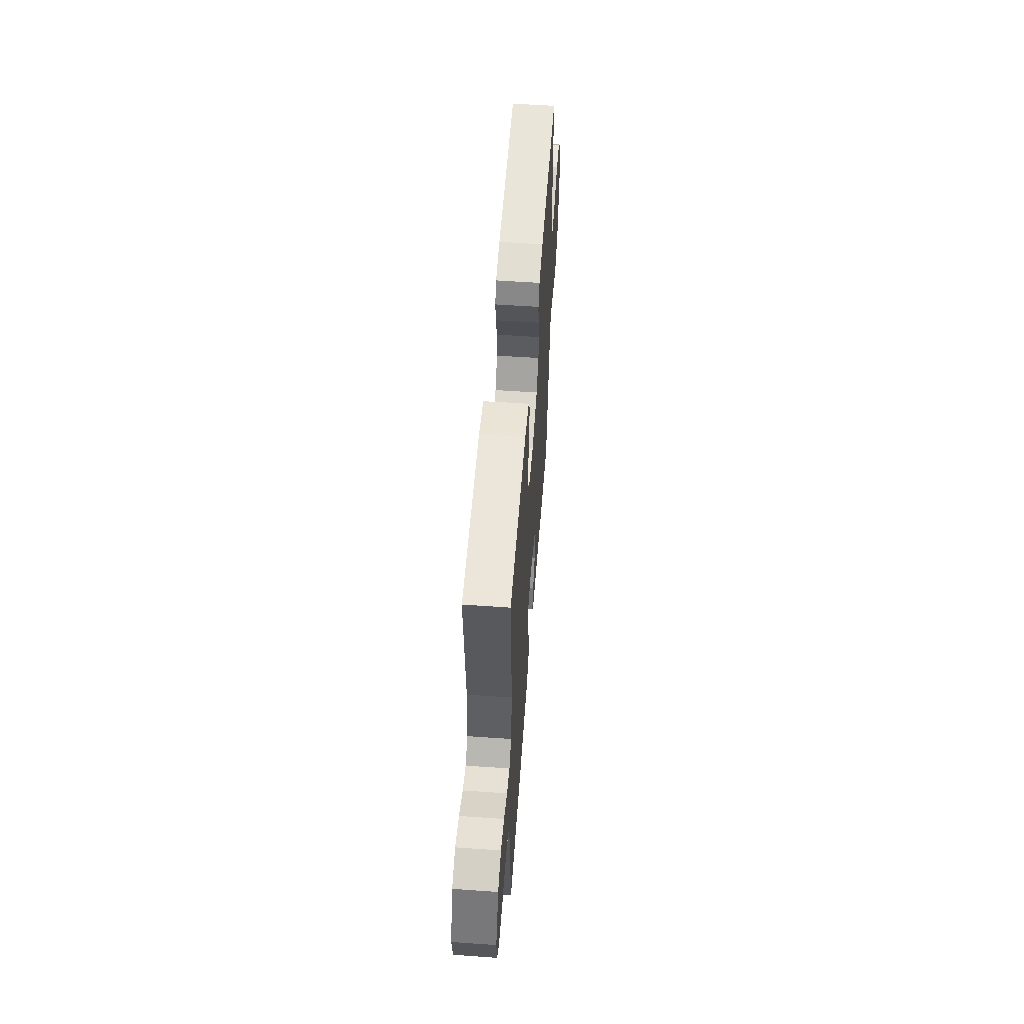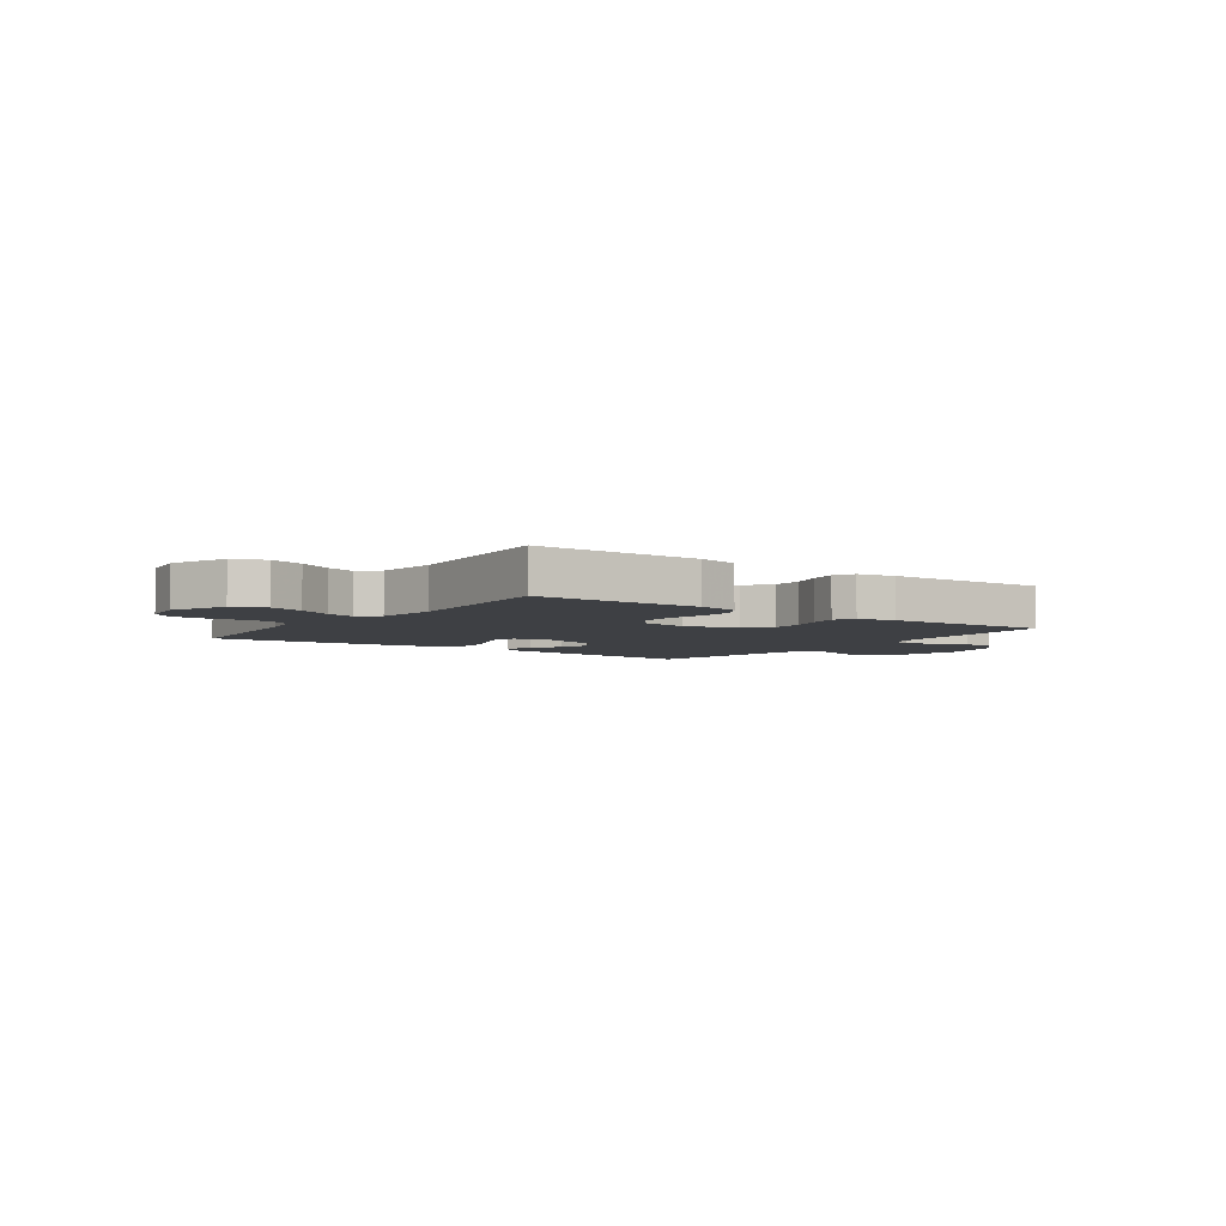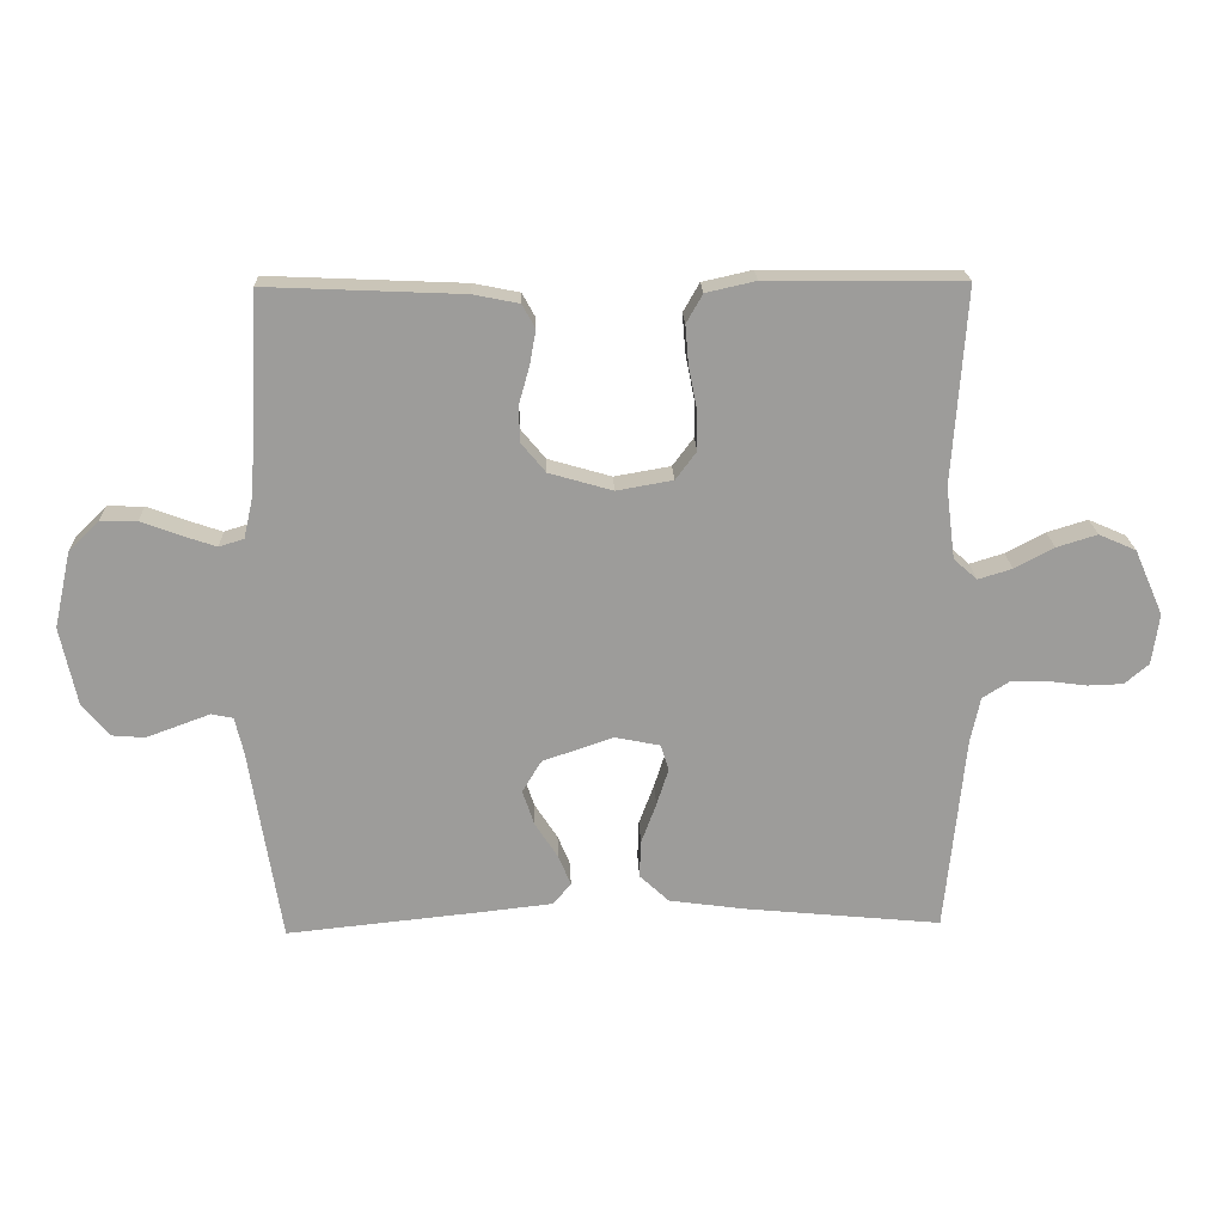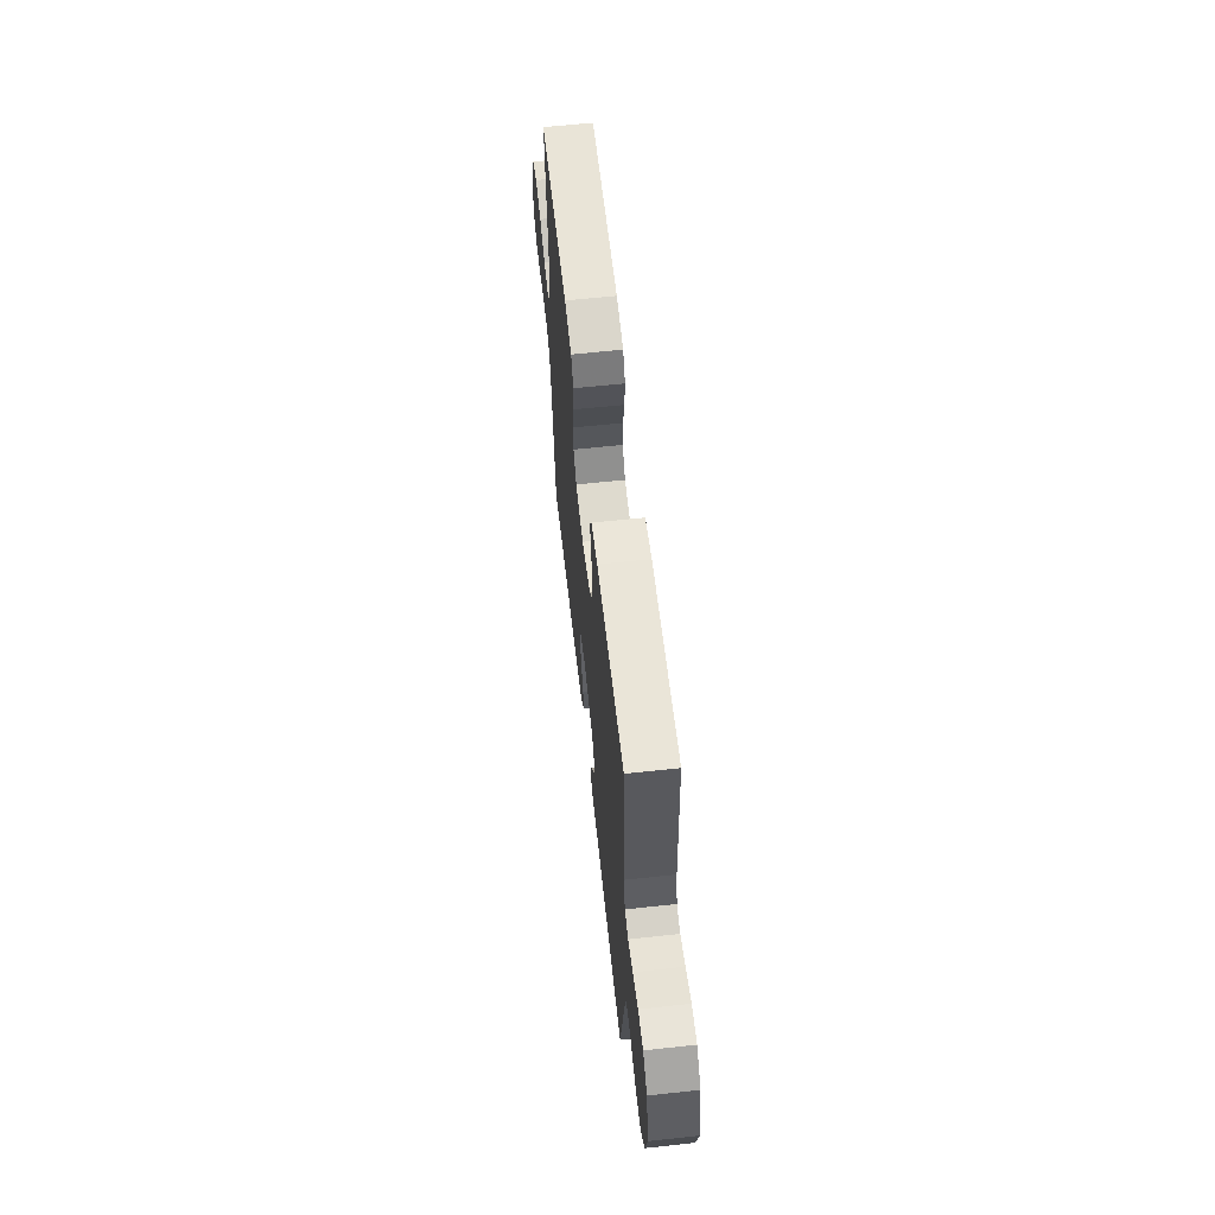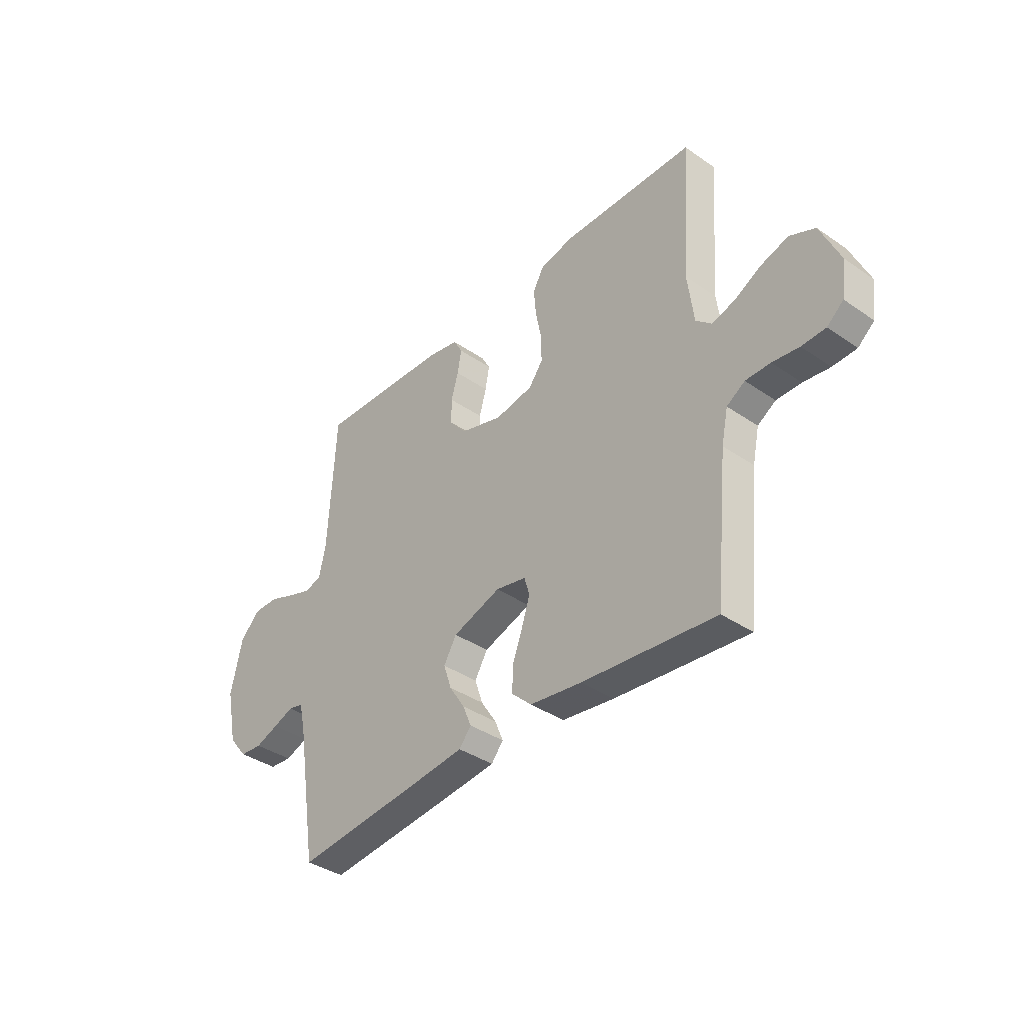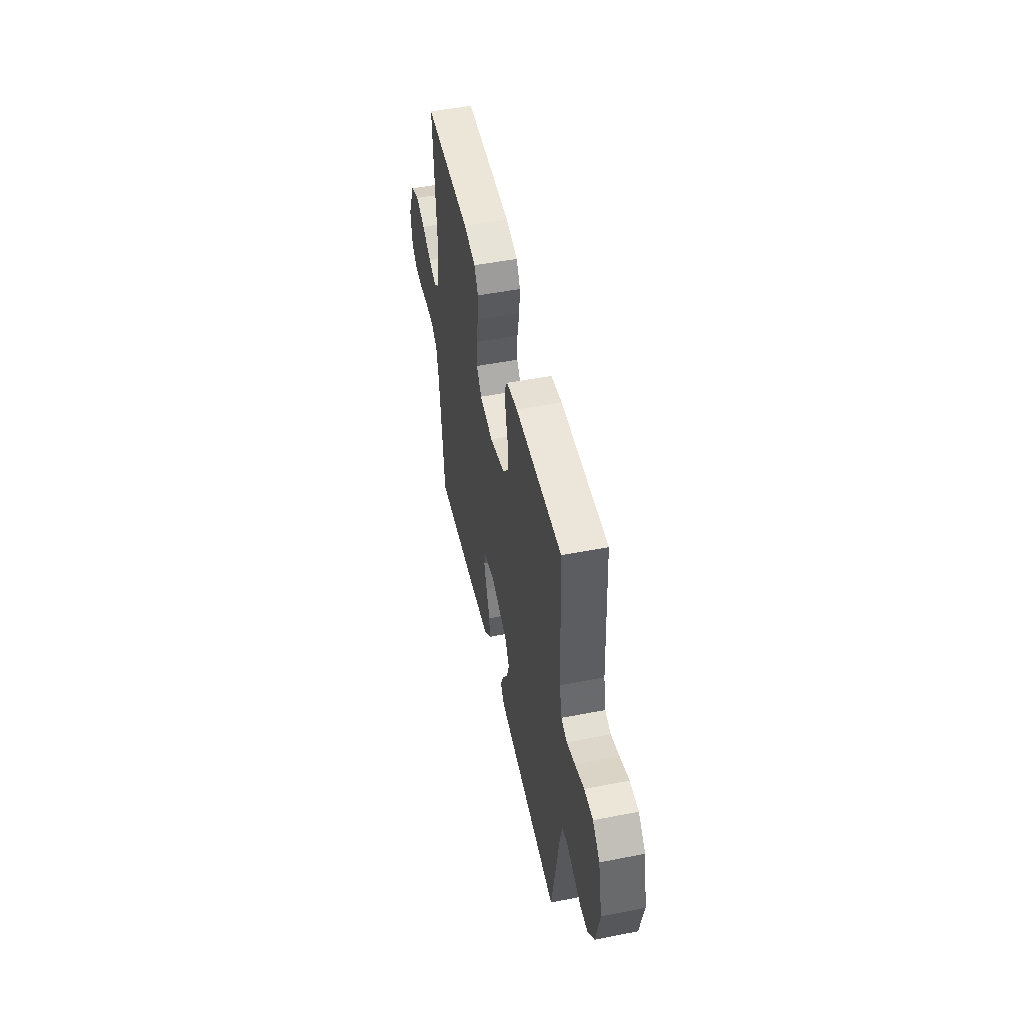
<metadata>
{"format":"obj","ext":"obj","renderer":"f3d","projection":"perspective","resolution":1024,"background":"white","views":[{"elev":55.8,"azim":-85.8,"up":"+Z"},{"elev":-4.8,"azim":-35.7,"up":"+Y"},{"elev":20.1,"azim":178.0,"up":"+Z"},{"elev":61.6,"azim":83.7,"up":"+Z"},{"elev":-37.9,"azim":-131.2,"up":"+Z"},{"elev":50.3,"azim":77.9,"up":"+Z"}]}
</metadata>
<code>
v 0.5 0.07 0.5
v 0.516 0.07 0.2
v 0.531 0.07 0.133
v 0.569 0.07 0.121
v 0.622 0.07 0.139
v 0.681 0.07 0.161
v 0.737 0.07 0.162
v 0.783 0.07 0.117
v 0.809 0.07 0
v 0.784 0.07 -0.119
v 0.742 0.07 -0.17
v 0.692 0.07 -0.174
v 0.64 0.07 -0.155
v 0.594 0.07 -0.138
v 0.561 0.07 -0.145
v 0.548 0.07 -0.2
v 0.5 0.07 -0.5
v 0.2 0.07 -0.469
v 0.093 0.07 -0.457
v 0.066 0.07 -0.424
v 0.085 0.07 -0.378
v 0.12 0.07 -0.324
v 0.138 0.07 -0.27
v 0.109 0.07 -0.221
v 0 0.07 -0.184
v -0.069 0.07 -0.198
v -0.081 0.07 -0.238
v -0.063 0.07 -0.294
v -0.04 0.07 -0.356
v -0.038 0.07 -0.413
v -0.083 0.07 -0.455
v -0.2 0.07 -0.471
v -0.5 0.07 -0.5
v -0.53 0.07 -0.2
v -0.545 0.07 -0.129
v -0.586 0.07 -0.103
v -0.642 0.07 -0.103
v -0.702 0.07 -0.111
v -0.756 0.07 -0.109
v -0.793 0.07 -0.078
v -0.804 0.07 0
v -0.76 0.07 0.1
v -0.703 0.07 0.125
v -0.641 0.07 0.106
v -0.581 0.07 0.074
v -0.529 0.07 0.058
v -0.493 0.07 0.09
v -0.479 0.07 0.2
v -0.5 0.07 0.5
v -0.2 0.07 0.503
v -0.124 0.07 0.486
v -0.099 0.07 0.442
v -0.104 0.07 0.382
v -0.117 0.07 0.316
v -0.118 0.07 0.257
v -0.086 0.07 0.214
v 0 0.07 0.199
v 0.097 0.07 0.227
v 0.135 0.07 0.273
v 0.135 0.07 0.329
v 0.119 0.07 0.386
v 0.11 0.07 0.437
v 0.13 0.07 0.473
v 0.2 0.07 0.487
v 0.5 0 0.5
v 0.516 0 0.2
v 0.531 0 0.133
v 0.569 0 0.121
v 0.622 0 0.139
v 0.681 0 0.161
v 0.737 0 0.162
v 0.783 0 0.117
v 0.809 0 0
v 0.784 0 -0.119
v 0.742 0 -0.17
v 0.692 0 -0.174
v 0.64 0 -0.155
v 0.594 0 -0.138
v 0.561 0 -0.145
v 0.548 0 -0.2
v 0.5 0 -0.5
v 0.2 0 -0.469
v 0.093 0 -0.457
v 0.066 0 -0.424
v 0.085 0 -0.378
v 0.12 0 -0.324
v 0.138 0 -0.27
v 0.109 0 -0.221
v 0 0 -0.184
v -0.069 0 -0.198
v -0.081 0 -0.238
v -0.063 0 -0.294
v -0.04 0 -0.356
v -0.038 0 -0.413
v -0.083 0 -0.455
v -0.2 0 -0.471
v -0.5 0 -0.5
v -0.53 0 -0.2
v -0.545 0 -0.129
v -0.586 0 -0.103
v -0.642 0 -0.103
v -0.702 0 -0.111
v -0.756 0 -0.109
v -0.793 0 -0.078
v -0.804 0 0
v -0.76 0 0.1
v -0.703 0 0.125
v -0.641 0 0.106
v -0.581 0 0.074
v -0.529 0 0.058
v -0.493 0 0.09
v -0.479 0 0.2
v -0.5 0 0.5
v -0.2 0 0.503
v -0.124 0 0.486
v -0.099 0 0.442
v -0.104 0 0.382
v -0.117 0 0.316
v -0.118 0 0.257
v -0.086 0 0.214
v 0 0 0.199
v 0.097 0 0.227
v 0.135 0 0.273
v 0.135 0 0.329
v 0.119 0 0.386
v 0.11 0 0.437
v 0.13 0 0.473
v 0.2 0 0.487
f 64 1 2
f 63 64 2
f 62 63 2
f 61 62 2
f 60 61 2
f 59 60 2 3
f 58 59 3
f 57 58 3 4
f 52 53 54
f 51 52 54
f 50 51 54
f 49 50 54
f 48 49 54
f 47 48 54 55
f 46 47 55 56
f 43 44 45
f 42 43 45
f 41 42 45
f 40 41 45
f 39 40 45
f 38 39 45
f 37 38 45
f 36 37 45 46
f 46 56 57
f 36 46 57
f 35 36 57
f 32 33 34
f 31 32 34
f 30 31 34
f 29 30 34
f 28 29 34
f 27 28 34 35
f 20 21 22
f 19 20 22
f 18 19 22
f 17 18 22
f 16 17 22
f 15 16 22 23
f 12 13 14
f 11 12 14
f 10 11 14
f 9 10 14
f 8 9 14
f 7 8 14
f 6 7 14
f 5 6 14
f 4 5 14 15
f 15 23 24
f 4 15 24
f 57 4 24
f 26 27 35 57
f 57 24 25
f 25 26 57
f 66 65 128
f 66 128 127
f 66 127 126
f 66 126 125
f 66 125 124
f 67 66 124 123
f 67 123 122
f 68 67 122 121
f 118 117 116
f 118 116 115
f 118 115 114
f 118 114 113
f 118 113 112
f 119 118 112 111
f 120 119 111 110
f 109 108 107
f 109 107 106
f 109 106 105
f 109 105 104
f 109 104 103
f 109 103 102
f 109 102 101
f 110 109 101 100
f 121 120 110
f 121 110 100
f 121 100 99
f 98 97 96
f 98 96 95
f 98 95 94
f 98 94 93
f 98 93 92
f 99 98 92 91
f 86 85 84
f 86 84 83
f 86 83 82
f 86 82 81
f 86 81 80
f 87 86 80 79
f 78 77 76
f 78 76 75
f 78 75 74
f 78 74 73
f 78 73 72
f 78 72 71
f 78 71 70
f 78 70 69
f 79 78 69 68
f 88 87 79
f 88 79 68
f 88 68 121
f 121 99 91 90
f 89 88 121
f 121 90 89
f 1 65 66 2
f 2 66 67 3
f 3 67 68 4
f 4 68 69 5
f 5 69 70 6
f 6 70 71 7
f 7 71 72 8
f 8 72 73 9
f 9 73 74 10
f 10 74 75 11
f 11 75 76 12
f 12 76 77 13
f 13 77 78 14
f 14 78 79 15
f 15 79 80 16
f 16 80 81 17
f 17 81 82 18
f 18 82 83 19
f 19 83 84 20
f 20 84 85 21
f 21 85 86 22
f 22 86 87 23
f 23 87 88 24
f 24 88 89 25
f 25 89 90 26
f 26 90 91 27
f 27 91 92 28
f 28 92 93 29
f 29 93 94 30
f 30 94 95 31
f 31 95 96 32
f 32 96 97 33
f 33 97 98 34
f 34 98 99 35
f 35 99 100 36
f 36 100 101 37
f 37 101 102 38
f 38 102 103 39
f 39 103 104 40
f 40 104 105 41
f 41 105 106 42
f 42 106 107 43
f 43 107 108 44
f 44 108 109 45
f 45 109 110 46
f 46 110 111 47
f 47 111 112 48
f 48 112 113 49
f 49 113 114 50
f 50 114 115 51
f 51 115 116 52
f 52 116 117 53
f 53 117 118 54
f 54 118 119 55
f 55 119 120 56
f 56 120 121 57
f 57 121 122 58
f 58 122 123 59
f 59 123 124 60
f 60 124 125 61
f 61 125 126 62
f 62 126 127 63
f 63 127 128 64
f 64 128 65 1

</code>
